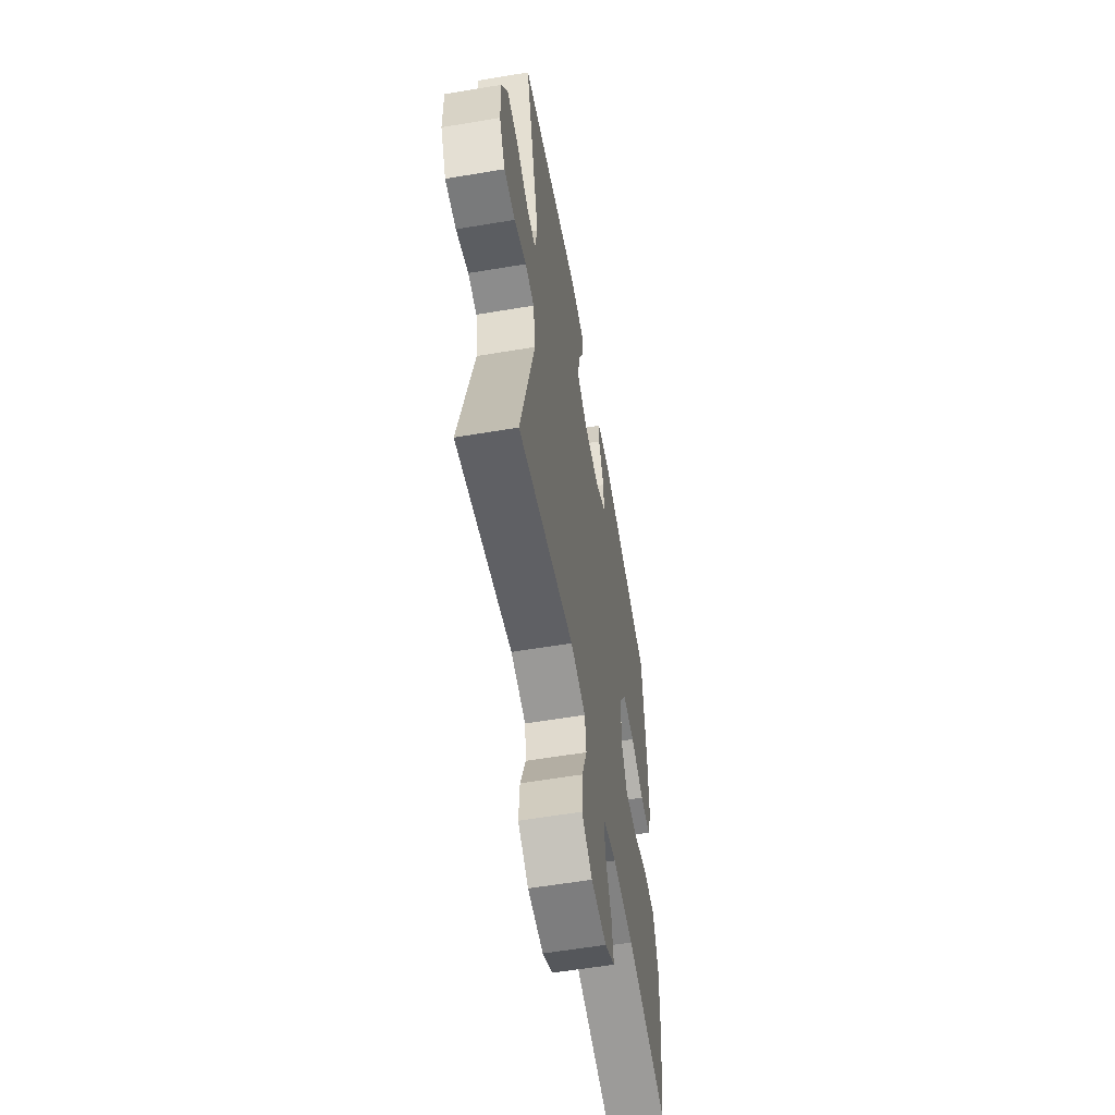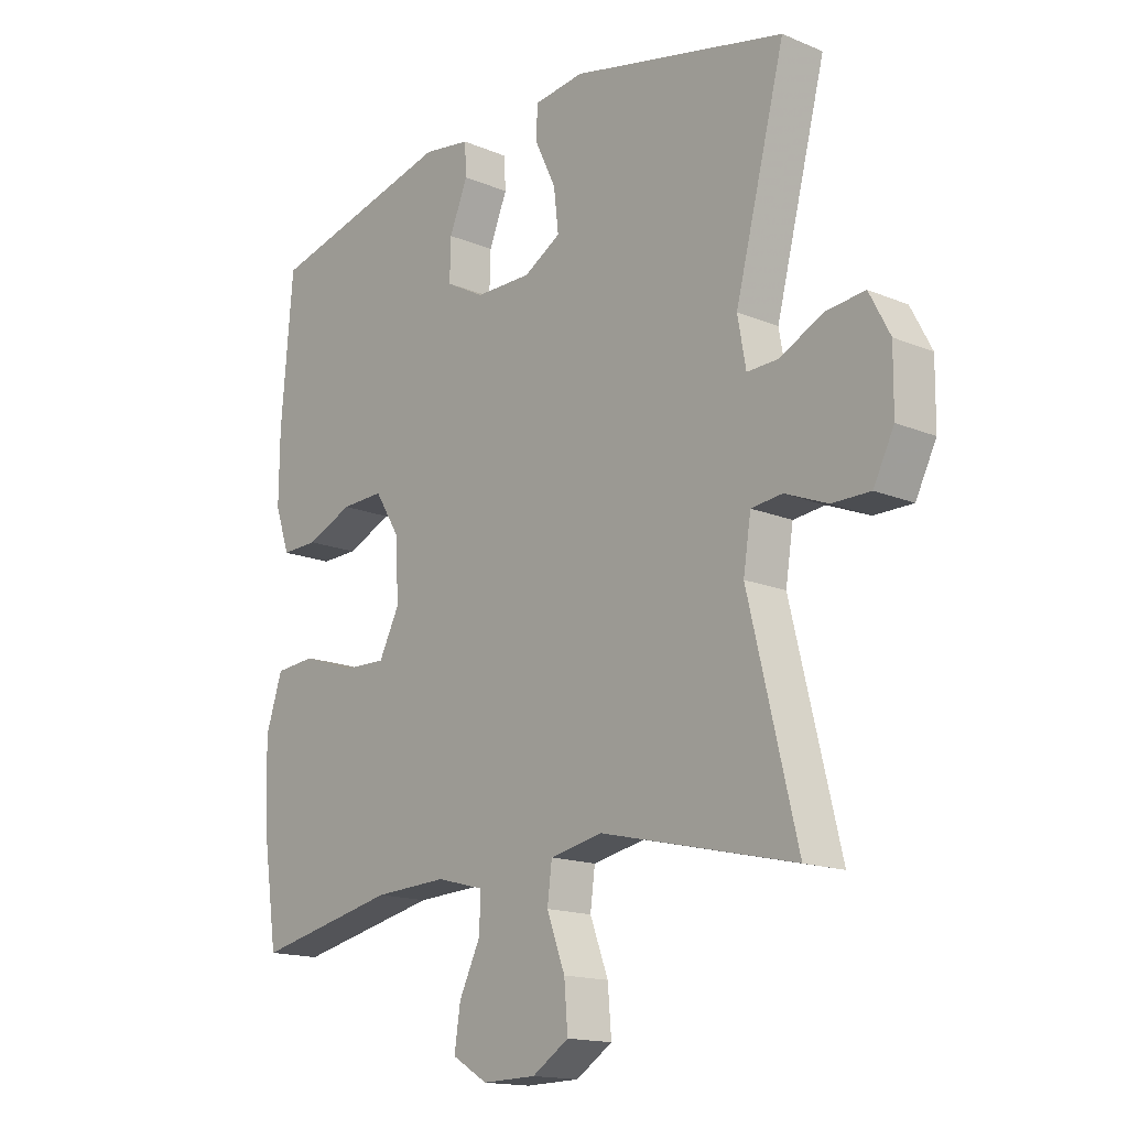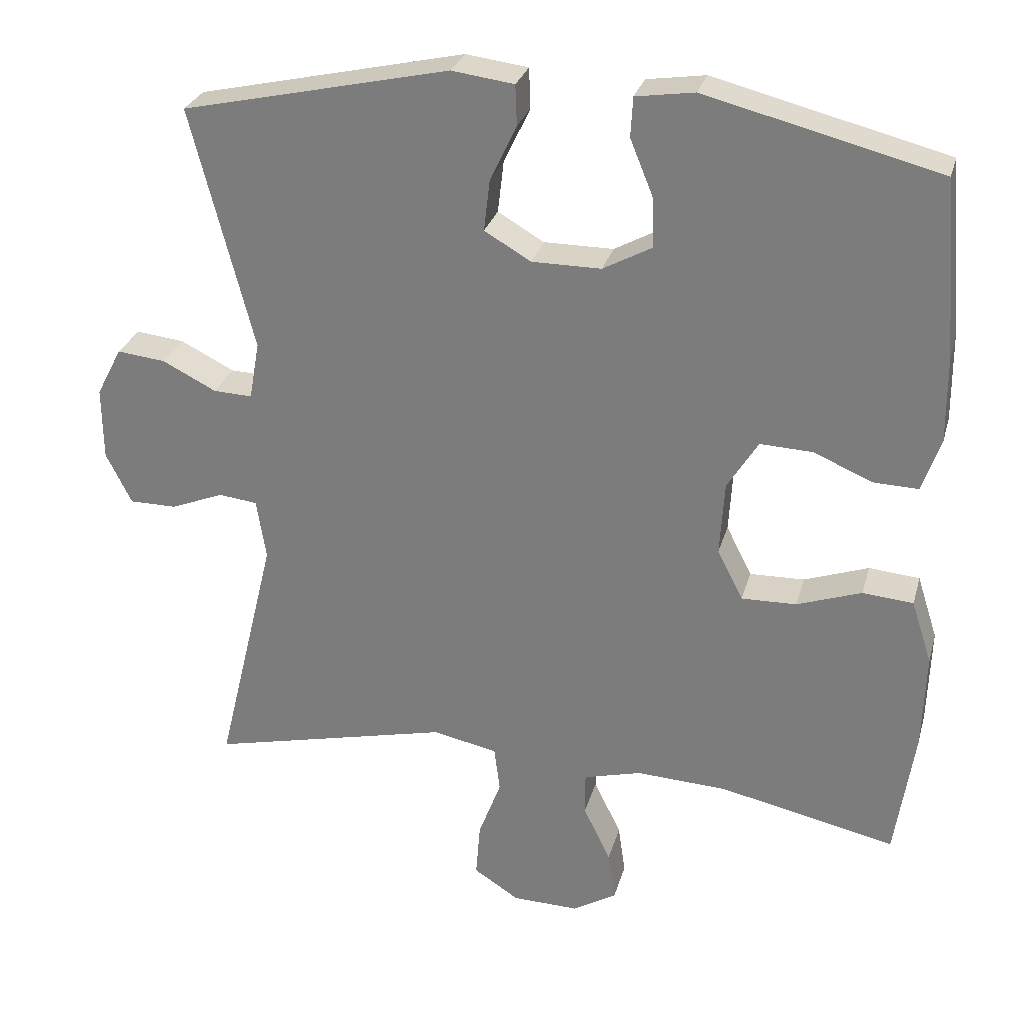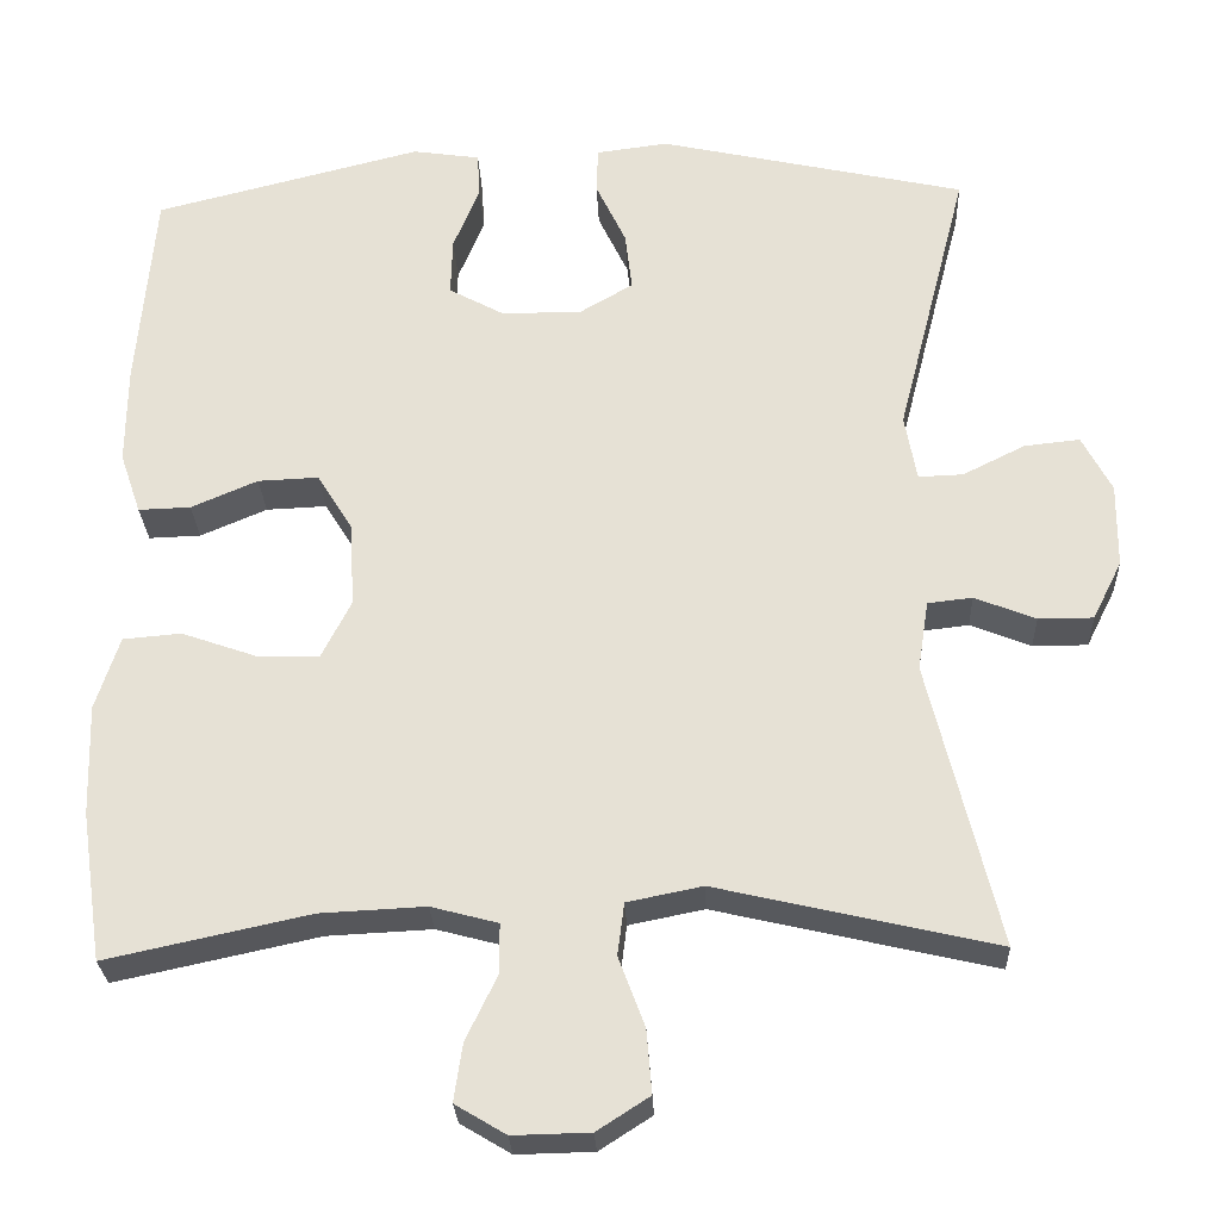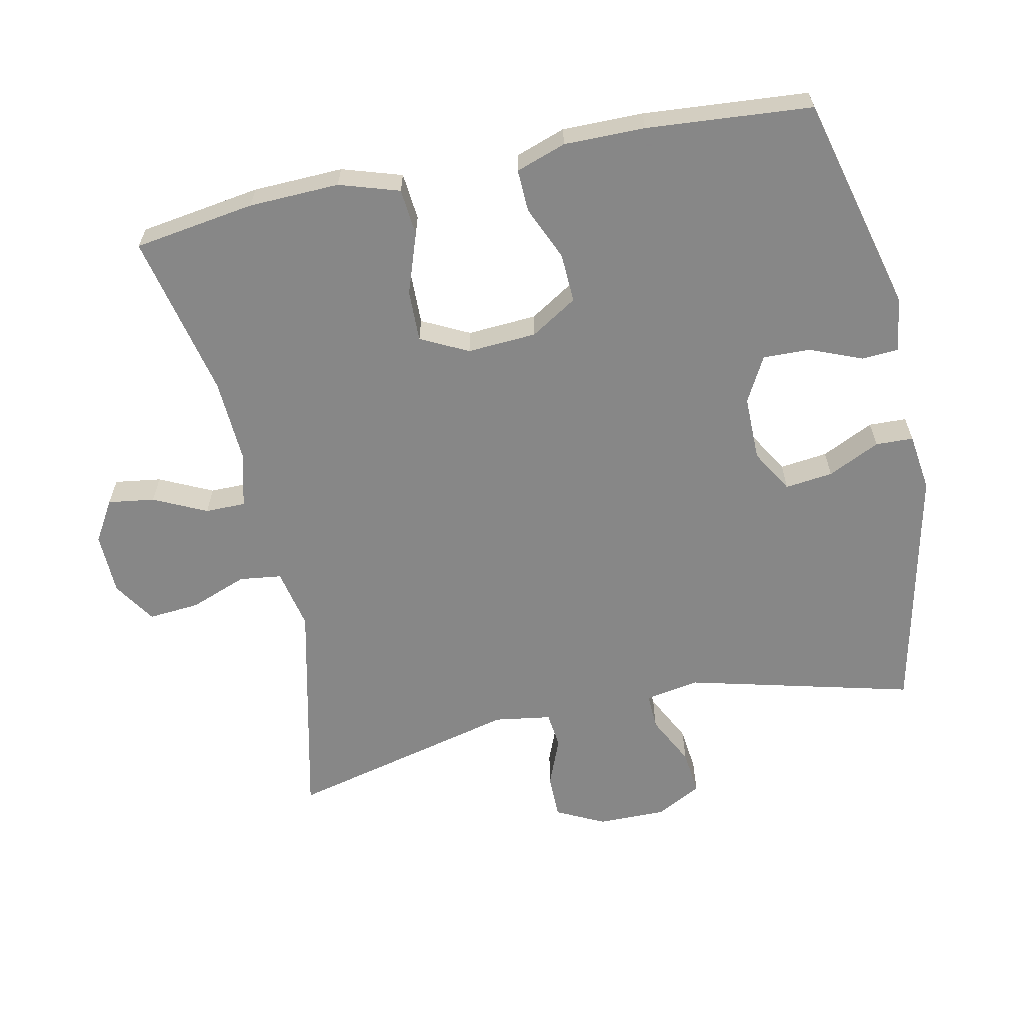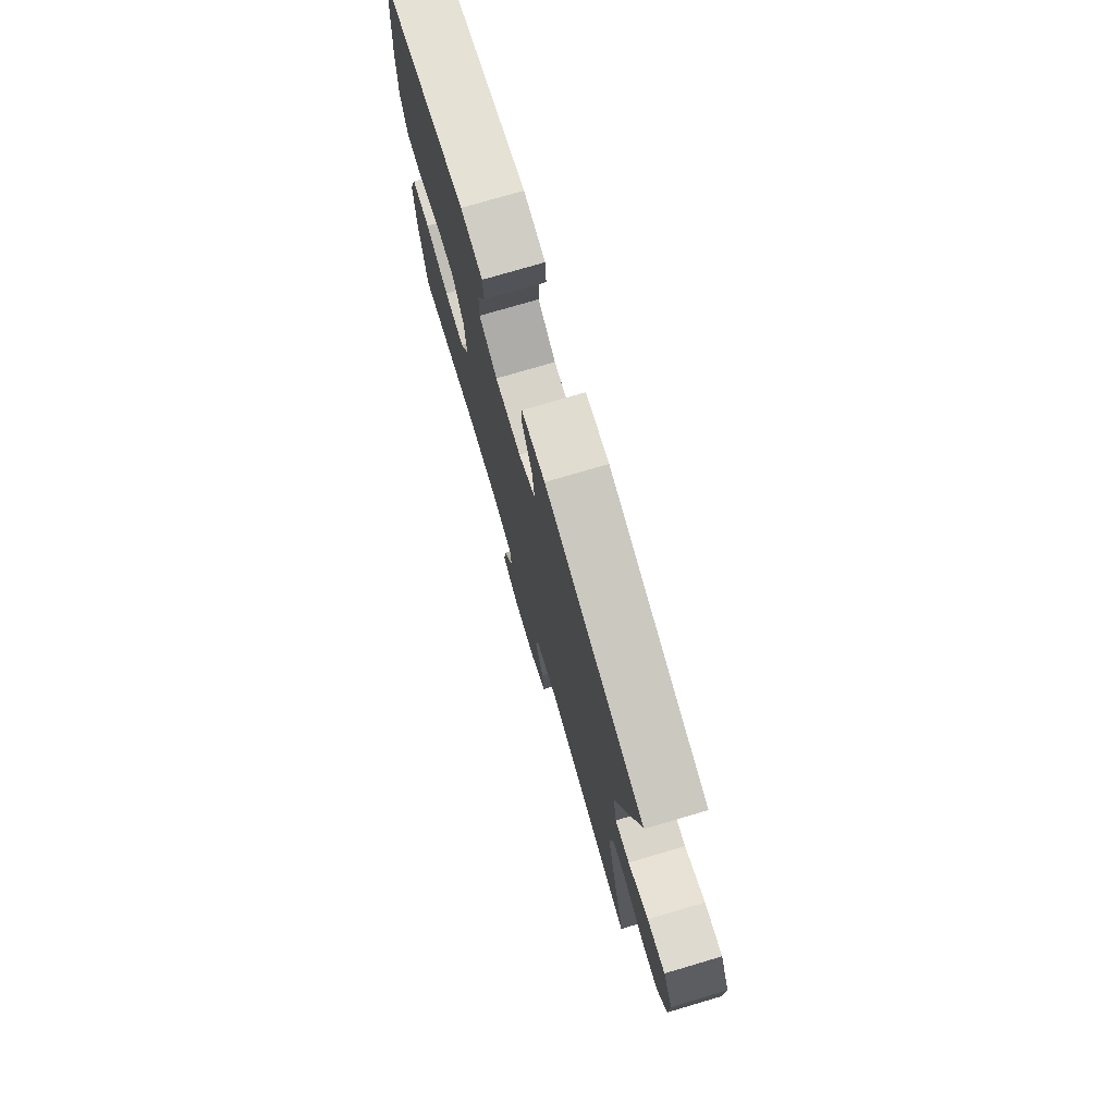
<metadata>
{"format":"obj","ext":"obj","renderer":"f3d","projection":"perspective","resolution":1024,"background":"white","views":[{"elev":-58.0,"azim":99.9,"up":"+Z"},{"elev":-15.7,"azim":48.8,"up":"+Z"},{"elev":28.3,"azim":-165.3,"up":"+Z"},{"elev":-27.3,"azim":2.5,"up":"+Z"},{"elev":-62.3,"azim":-77.9,"up":"+Y"},{"elev":76.1,"azim":73.6,"up":"+Z"}]}
</metadata>
<code>
v -0.5 0.07 -0.5
v -0.526 0.07 -0.323
v -0.53 0.07 -0.191
v -0.502 0.07 -0.104
v -0.433 0.07 -0.098
v -0.345 0.07 -0.129
v -0.27 0.07 -0.131
v -0.235 0.07 -0.062
v -0.241 0.07 0.039
v -0.283 0.07 0.107
v -0.355 0.07 0.104
v -0.434 0.07 0.07
v -0.496 0.07 0.068
v -0.521 0.07 0.141
v -0.52 0.07 0.259
v -0.5 0.07 0.5
v -0.182 0.07 0.58
v -0.102 0.07 0.568
v -0.099 0.07 0.514
v -0.13 0.07 0.438
v -0.132 0.07 0.369
v -0.066 0.07 0.333
v 0.029 0.07 0.333
v 0.092 0.07 0.37
v 0.084 0.07 0.44
v 0.048 0.07 0.516
v 0.05 0.07 0.571
v 0.135 0.07 0.582
v 0.5 0.07 0.5
v 0.415 0.07 0.169
v 0.429 0.07 0.09
v 0.482 0.07 0.092
v 0.556 0.07 0.129
v 0.622 0.07 0.136
v 0.657 0.07 0.069
v 0.656 0.07 -0.031
v 0.621 0.07 -0.101
v 0.556 0.07 -0.101
v 0.484 0.07 -0.072
v 0.431 0.07 -0.078
v 0.418 0.07 -0.161
v 0.5 0.07 -0.5
v 0.17 0.07 -0.423
v 0.081 0.07 -0.441
v 0.073 0.07 -0.503
v 0.104 0.07 -0.586
v 0.11 0.07 -0.661
v 0.048 0.07 -0.701
v -0.043 0.07 -0.703
v -0.103 0.07 -0.667
v -0.093 0.07 -0.599
v -0.056 0.07 -0.522
v -0.056 0.07 -0.463
v -0.135 0.07 -0.442
v -0.259 0.07 -0.448
v -0.5 0 -0.5
v -0.526 0 -0.323
v -0.53 0 -0.191
v -0.502 0 -0.104
v -0.433 0 -0.098
v -0.345 0 -0.129
v -0.27 0 -0.131
v -0.235 0 -0.062
v -0.241 0 0.039
v -0.283 0 0.107
v -0.355 0 0.104
v -0.434 0 0.07
v -0.496 0 0.068
v -0.521 0 0.141
v -0.52 0 0.259
v -0.5 0 0.5
v -0.182 0 0.58
v -0.102 0 0.568
v -0.099 0 0.514
v -0.13 0 0.438
v -0.132 0 0.369
v -0.066 0 0.333
v 0.029 0 0.333
v 0.092 0 0.37
v 0.084 0 0.44
v 0.048 0 0.516
v 0.05 0 0.571
v 0.135 0 0.582
v 0.5 0 0.5
v 0.415 0 0.169
v 0.429 0 0.09
v 0.482 0 0.092
v 0.556 0 0.129
v 0.622 0 0.136
v 0.657 0 0.069
v 0.656 0 -0.031
v 0.621 0 -0.101
v 0.556 0 -0.101
v 0.484 0 -0.072
v 0.431 0 -0.078
v 0.418 0 -0.161
v 0.5 0 -0.5
v 0.17 0 -0.423
v 0.081 0 -0.441
v 0.073 0 -0.503
v 0.104 0 -0.586
v 0.11 0 -0.661
v 0.048 0 -0.701
v -0.043 0 -0.703
v -0.103 0 -0.667
v -0.093 0 -0.599
v -0.056 0 -0.522
v -0.056 0 -0.463
v -0.135 0 -0.442
v -0.259 0 -0.448
f 50 51 52
f 49 50 52
f 48 49 52
f 47 48 52
f 46 47 52
f 45 46 52
f 44 45 52 53
f 43 44 53 54
f 41 42 43
f 43 54 55
f 41 43 55
f 40 41 55
f 37 38 39
f 36 37 39
f 35 36 39
f 34 35 39
f 33 34 39
f 32 33 39
f 31 32 39 40
f 28 29 30
f 27 28 30
f 26 27 30
f 25 26 30
f 30 31 40
f 25 30 40
f 24 25 40
f 18 19 20
f 17 18 20
f 16 17 20
f 15 16 20
f 14 15 20
f 13 14 20
f 12 13 20
f 11 12 20
f 10 11 20 21
f 9 10 21 22
f 4 5 6
f 3 4 6
f 2 3 6
f 1 2 6
f 55 1 6
f 55 6 7
f 55 7 8
f 40 55 8
f 24 40 8
f 23 24 8
f 8 9 22 23
f 107 106 105
f 107 105 104
f 107 104 103
f 107 103 102
f 107 102 101
f 107 101 100
f 108 107 100 99
f 109 108 99 98
f 98 97 96
f 110 109 98
f 110 98 96
f 110 96 95
f 94 93 92
f 94 92 91
f 94 91 90
f 94 90 89
f 94 89 88
f 94 88 87
f 95 94 87 86
f 85 84 83
f 85 83 82
f 85 82 81
f 85 81 80
f 95 86 85
f 95 85 80
f 95 80 79
f 75 74 73
f 75 73 72
f 75 72 71
f 75 71 70
f 75 70 69
f 75 69 68
f 75 68 67
f 75 67 66
f 76 75 66 65
f 77 76 65 64
f 61 60 59
f 61 59 58
f 61 58 57
f 61 57 56
f 61 56 110
f 62 61 110
f 63 62 110
f 63 110 95
f 63 95 79
f 63 79 78
f 78 77 64 63
f 1 56 57 2
f 2 57 58 3
f 3 58 59 4
f 4 59 60 5
f 5 60 61 6
f 6 61 62 7
f 7 62 63 8
f 8 63 64 9
f 9 64 65 10
f 10 65 66 11
f 11 66 67 12
f 12 67 68 13
f 13 68 69 14
f 14 69 70 15
f 15 70 71 16
f 16 71 72 17
f 17 72 73 18
f 18 73 74 19
f 19 74 75 20
f 20 75 76 21
f 21 76 77 22
f 22 77 78 23
f 23 78 79 24
f 24 79 80 25
f 25 80 81 26
f 26 81 82 27
f 27 82 83 28
f 28 83 84 29
f 29 84 85 30
f 30 85 86 31
f 31 86 87 32
f 32 87 88 33
f 33 88 89 34
f 34 89 90 35
f 35 90 91 36
f 36 91 92 37
f 37 92 93 38
f 38 93 94 39
f 39 94 95 40
f 40 95 96 41
f 41 96 97 42
f 42 97 98 43
f 43 98 99 44
f 44 99 100 45
f 45 100 101 46
f 46 101 102 47
f 47 102 103 48
f 48 103 104 49
f 49 104 105 50
f 50 105 106 51
f 51 106 107 52
f 52 107 108 53
f 53 108 109 54
f 54 109 110 55
f 55 110 56 1

</code>
